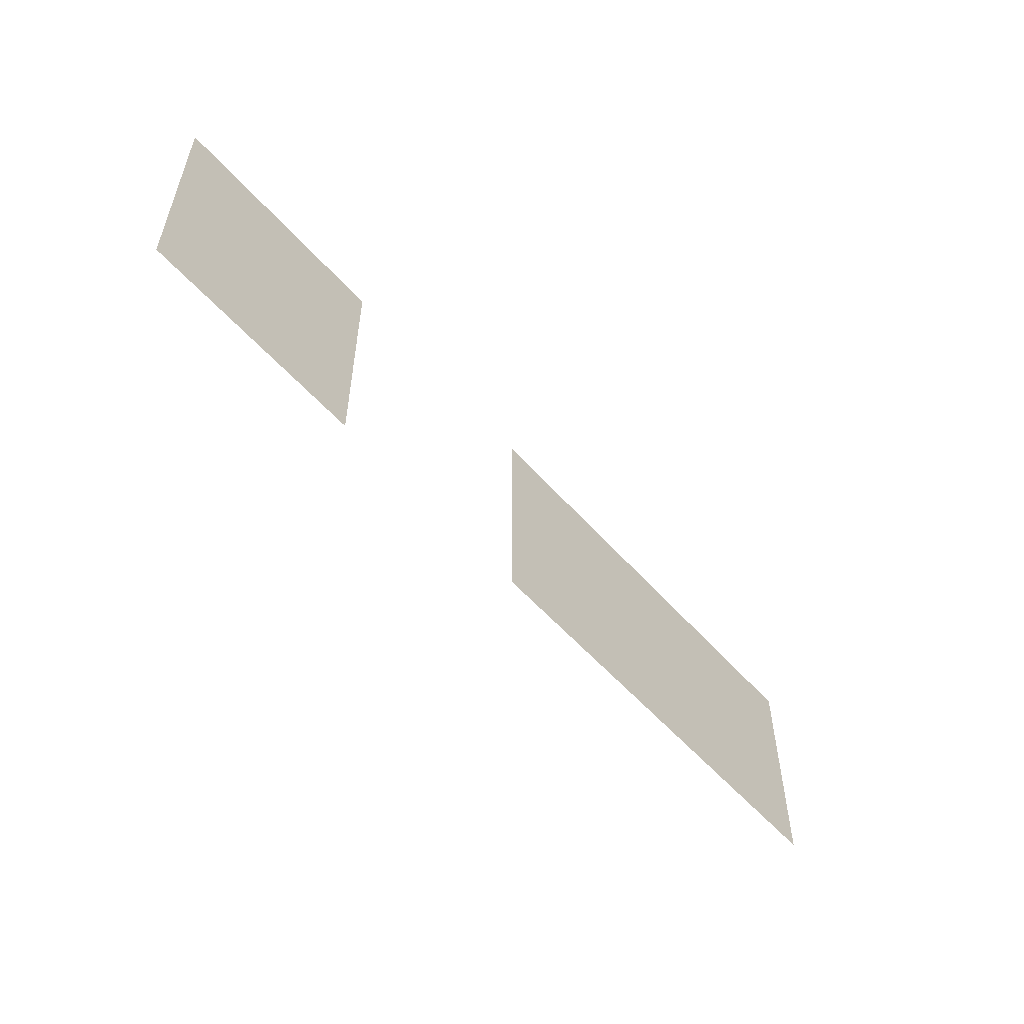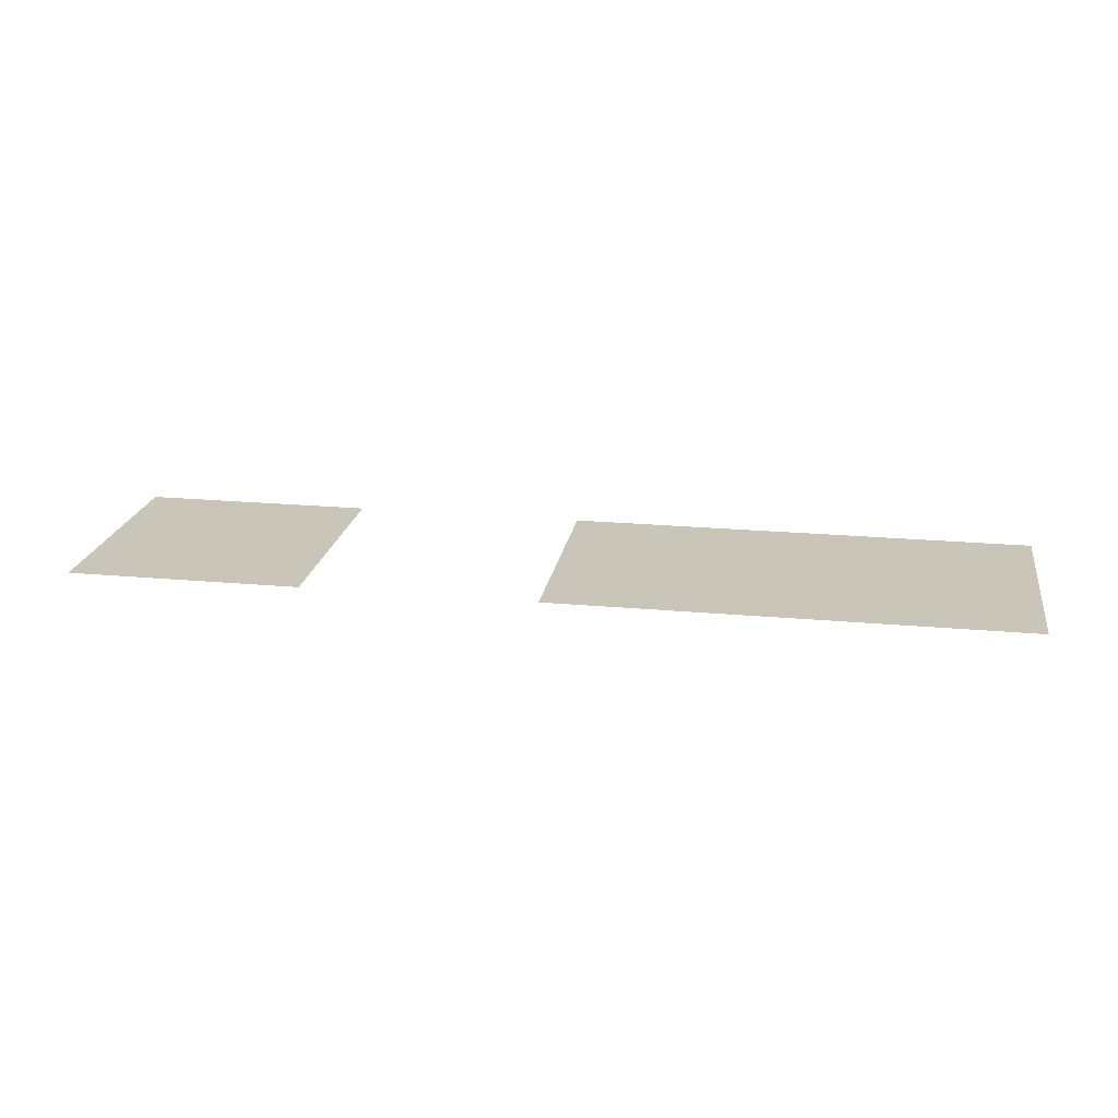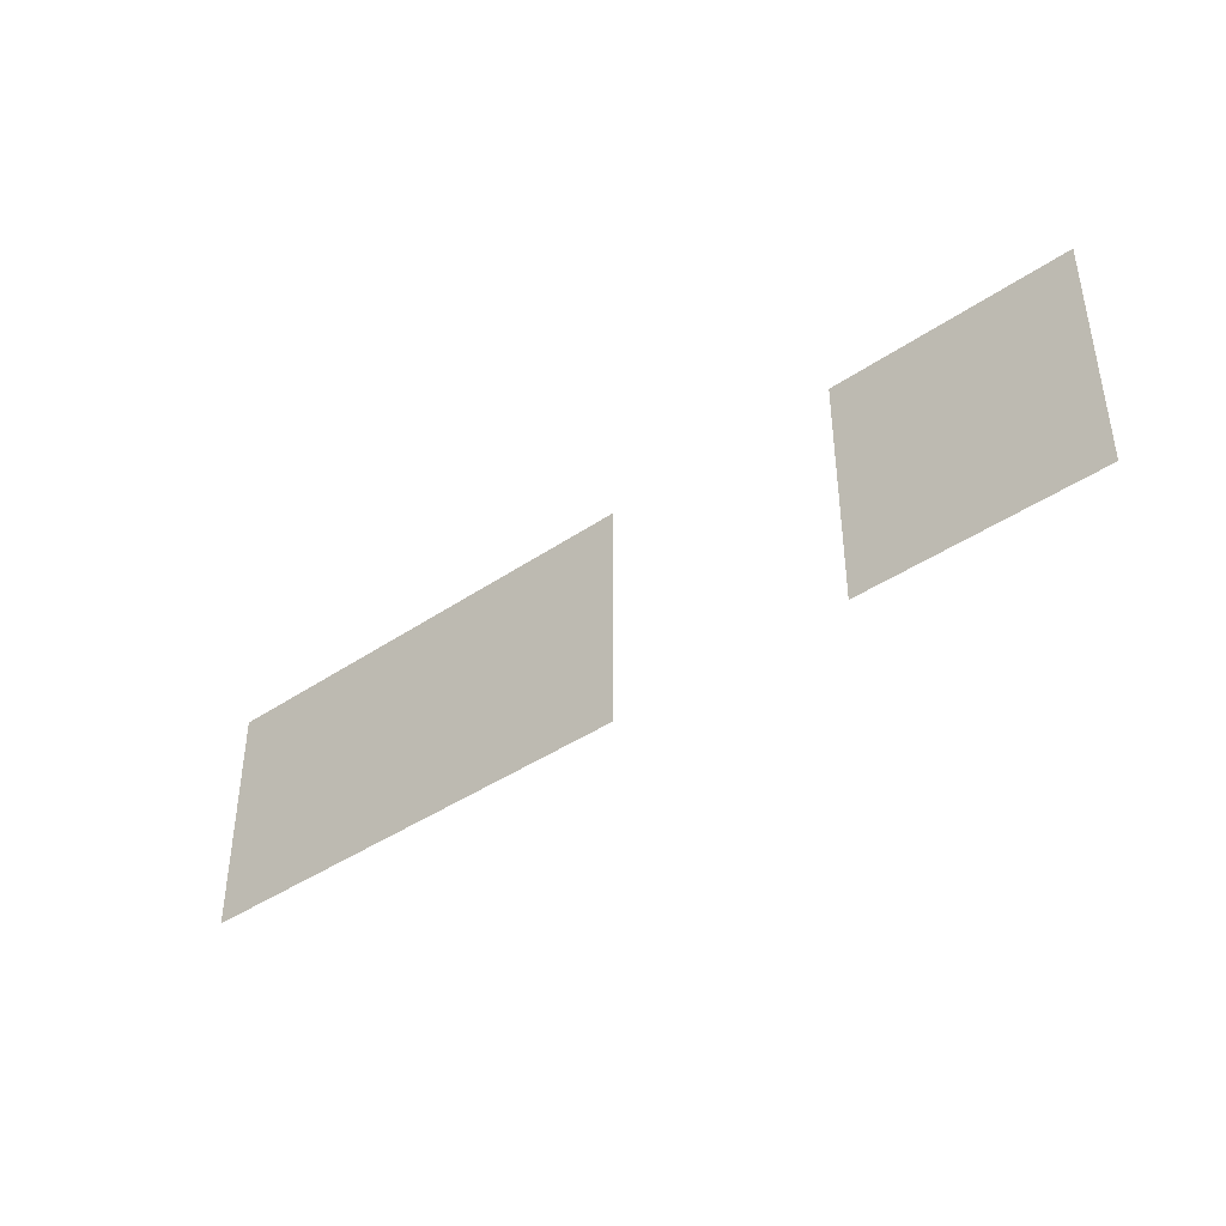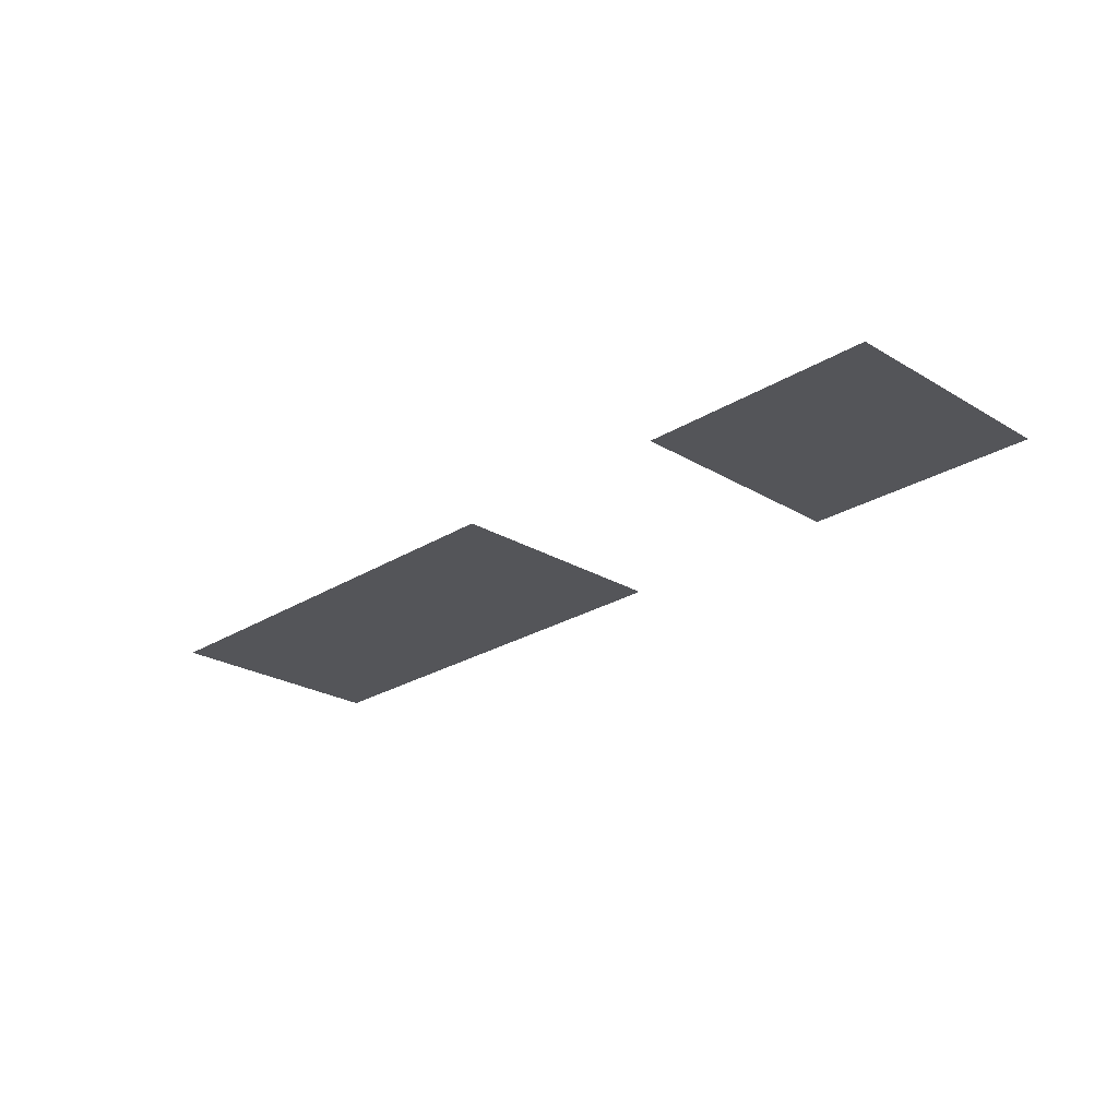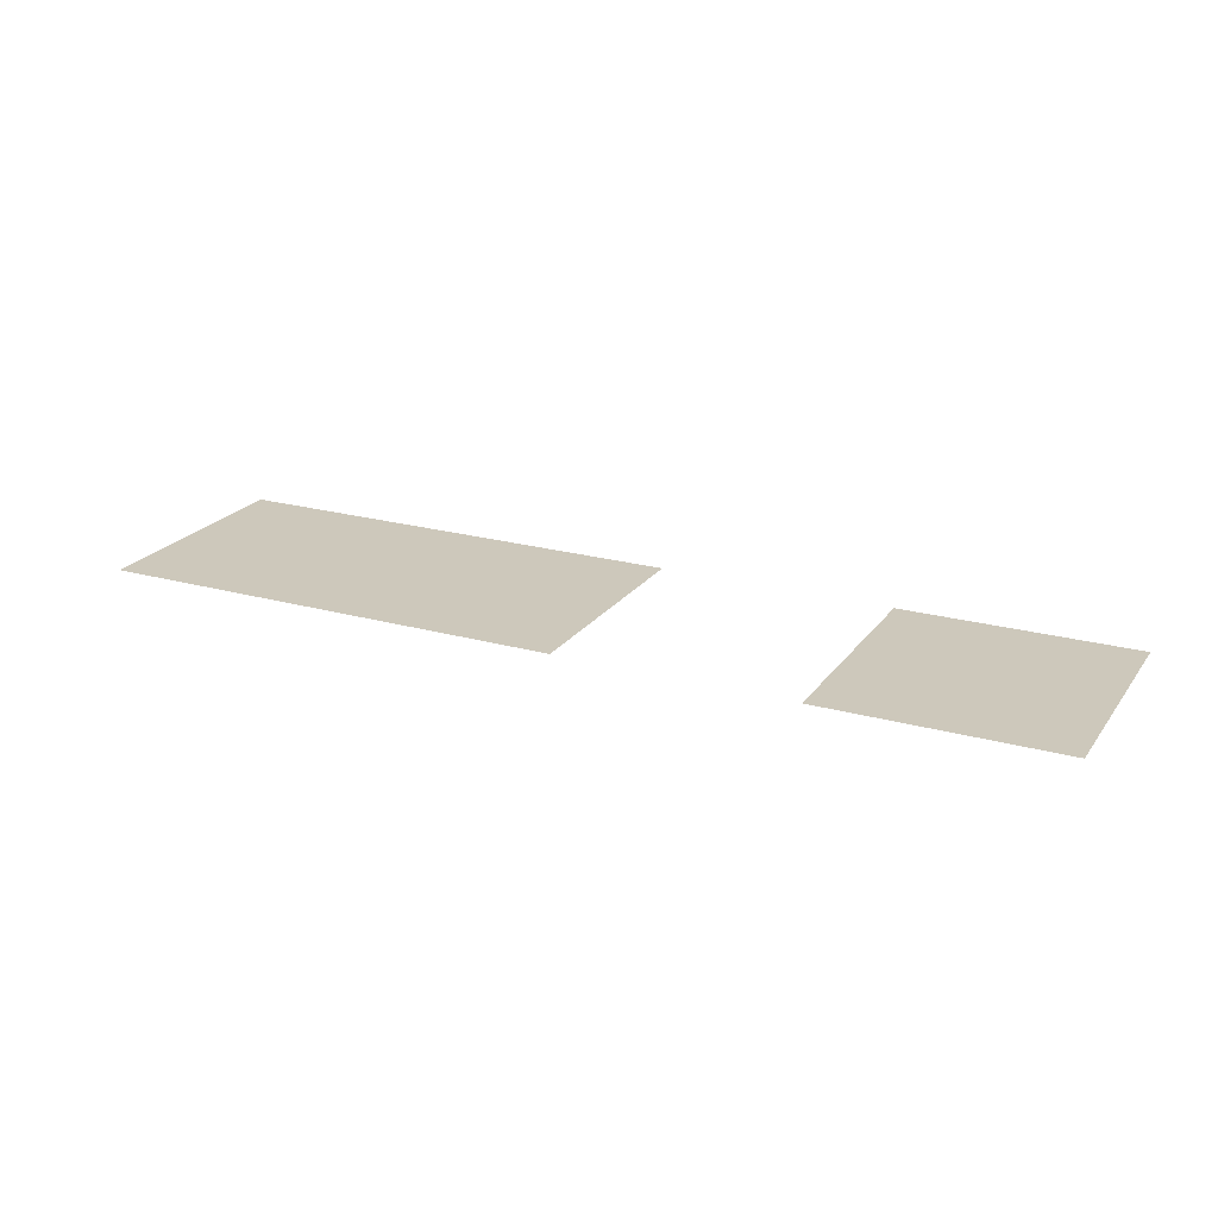
<metadata>
{"format":"obj","ext":"obj","renderer":"f3d","projection":"perspective","resolution":1024,"background":"white","views":[{"elev":-54.8,"azim":-49.6,"up":"+Y"},{"elev":20.7,"azim":9.5,"up":"+Z"},{"elev":-41.0,"azim":-140.2,"up":"+Y"},{"elev":-24.6,"azim":-134.4,"up":"+Z"},{"elev":21.9,"azim":-153.9,"up":"+Z"}]}
</metadata>
<code>
v -11 -3 0
v -12 -3 0
v -12 -2 0
v -11 -2 0
v -8 -3 0
v -9 -3 0
v -9 -2 0
v -8 -2 0
v -9 -3 0
v -10 -3 0
v -10 -2 0
v -9 -2 0
v -10 -3 0
v -11 -3 0
v -11 -2 0
v -10 -2 0
g roomtest_mesh_0024
f 1 2 3 4
f 5 6 7 8
f 9 10 11 12

</code>
